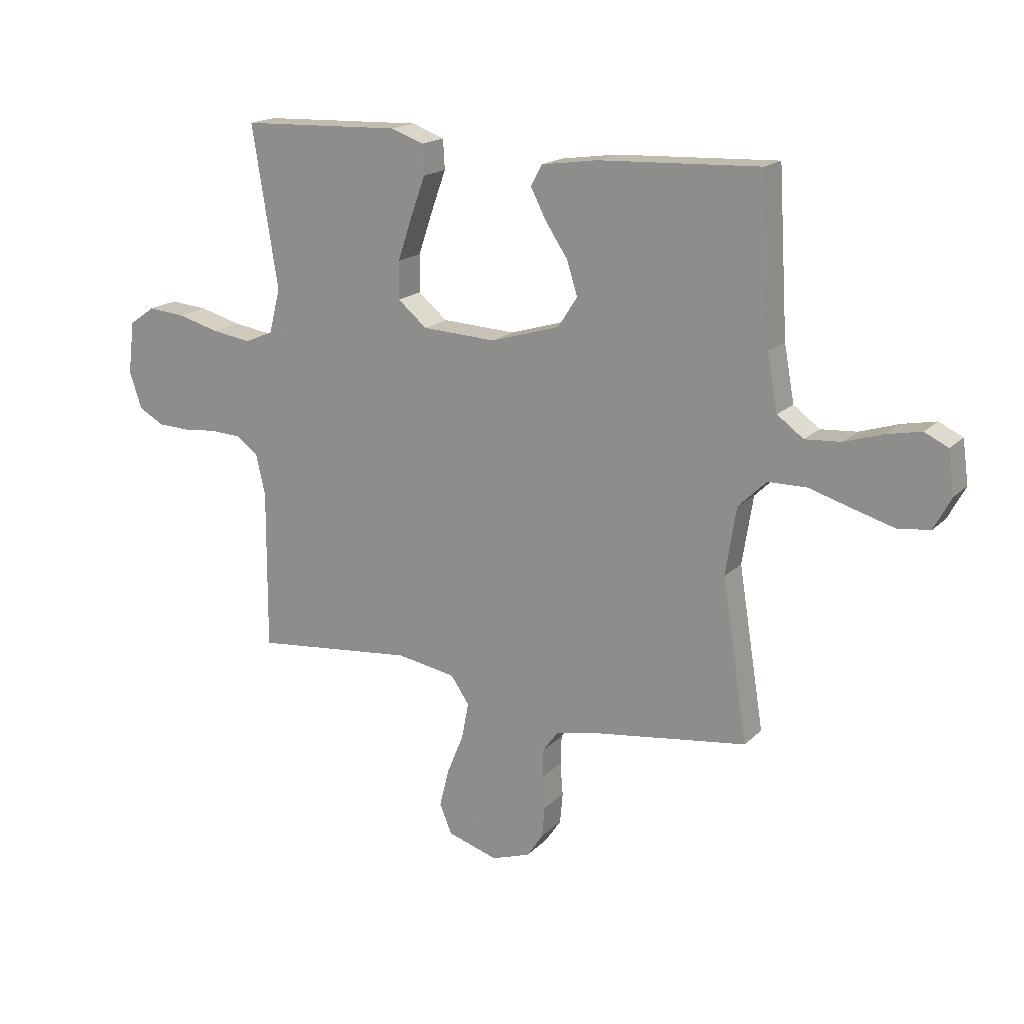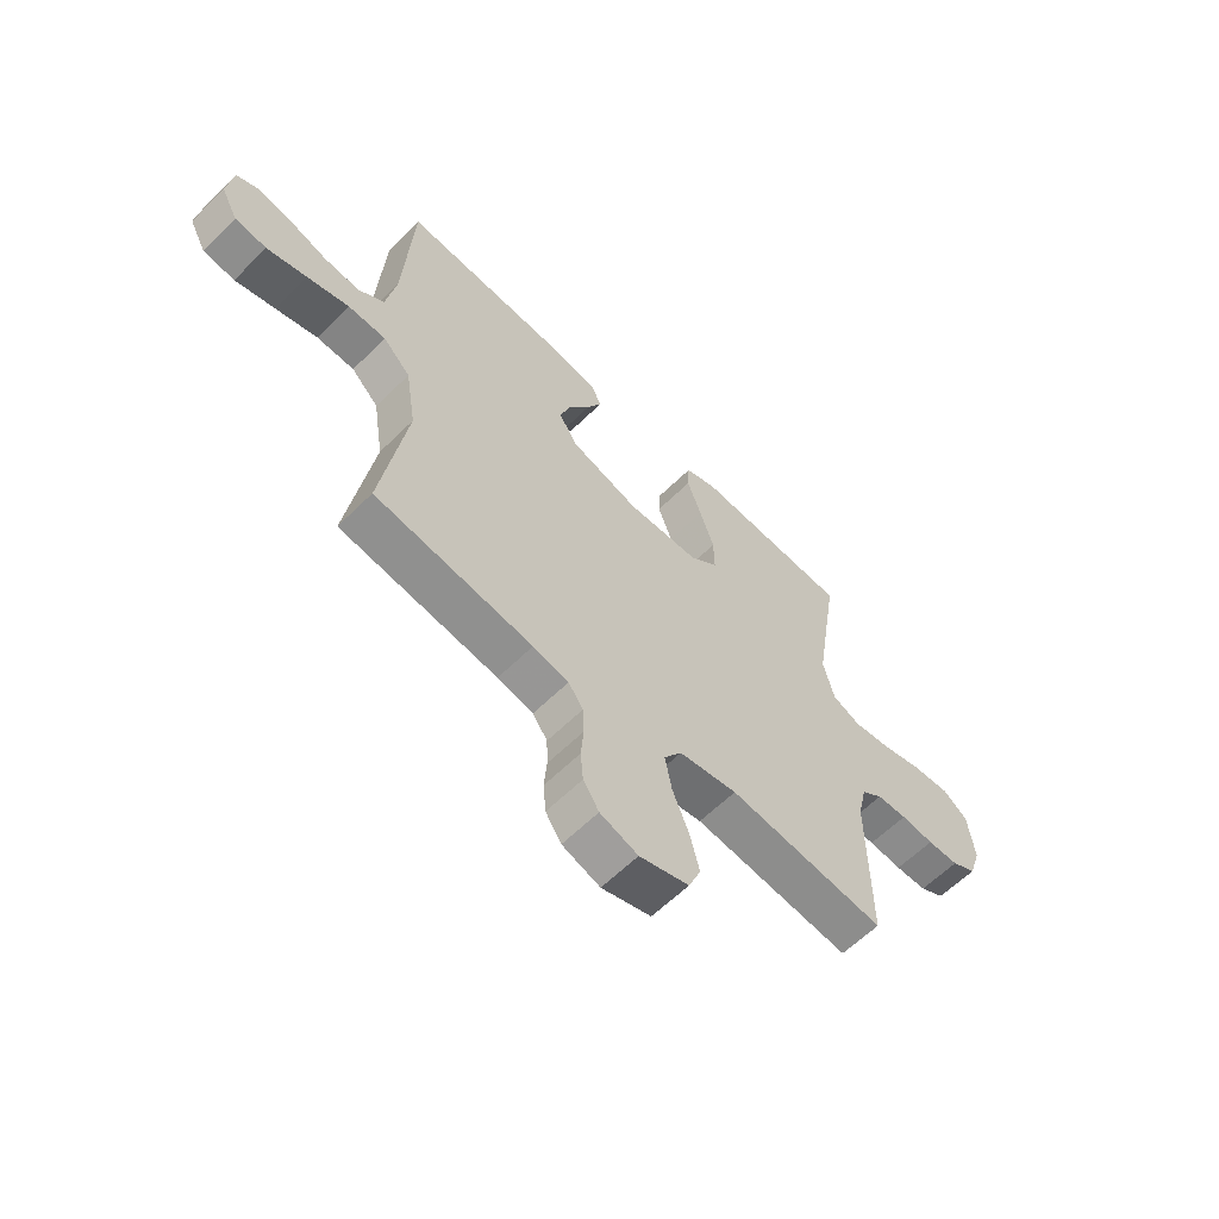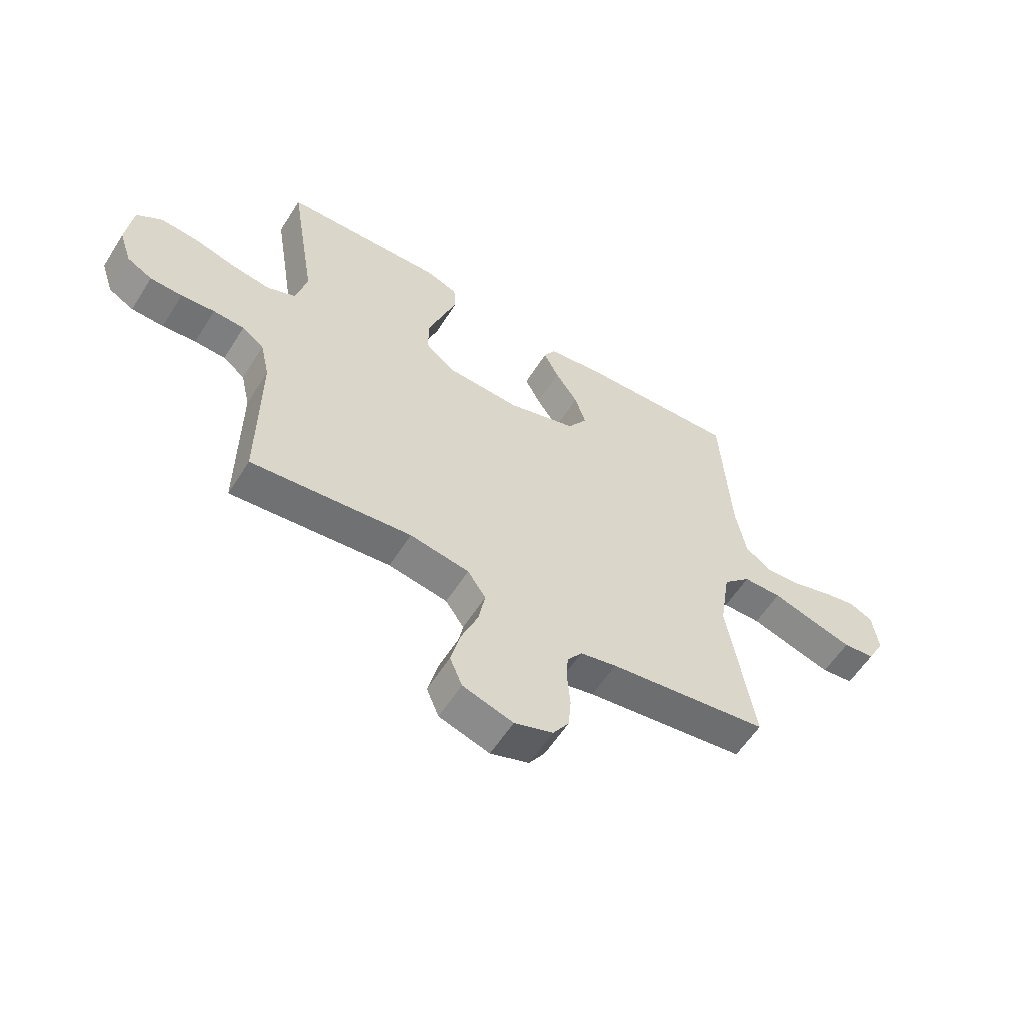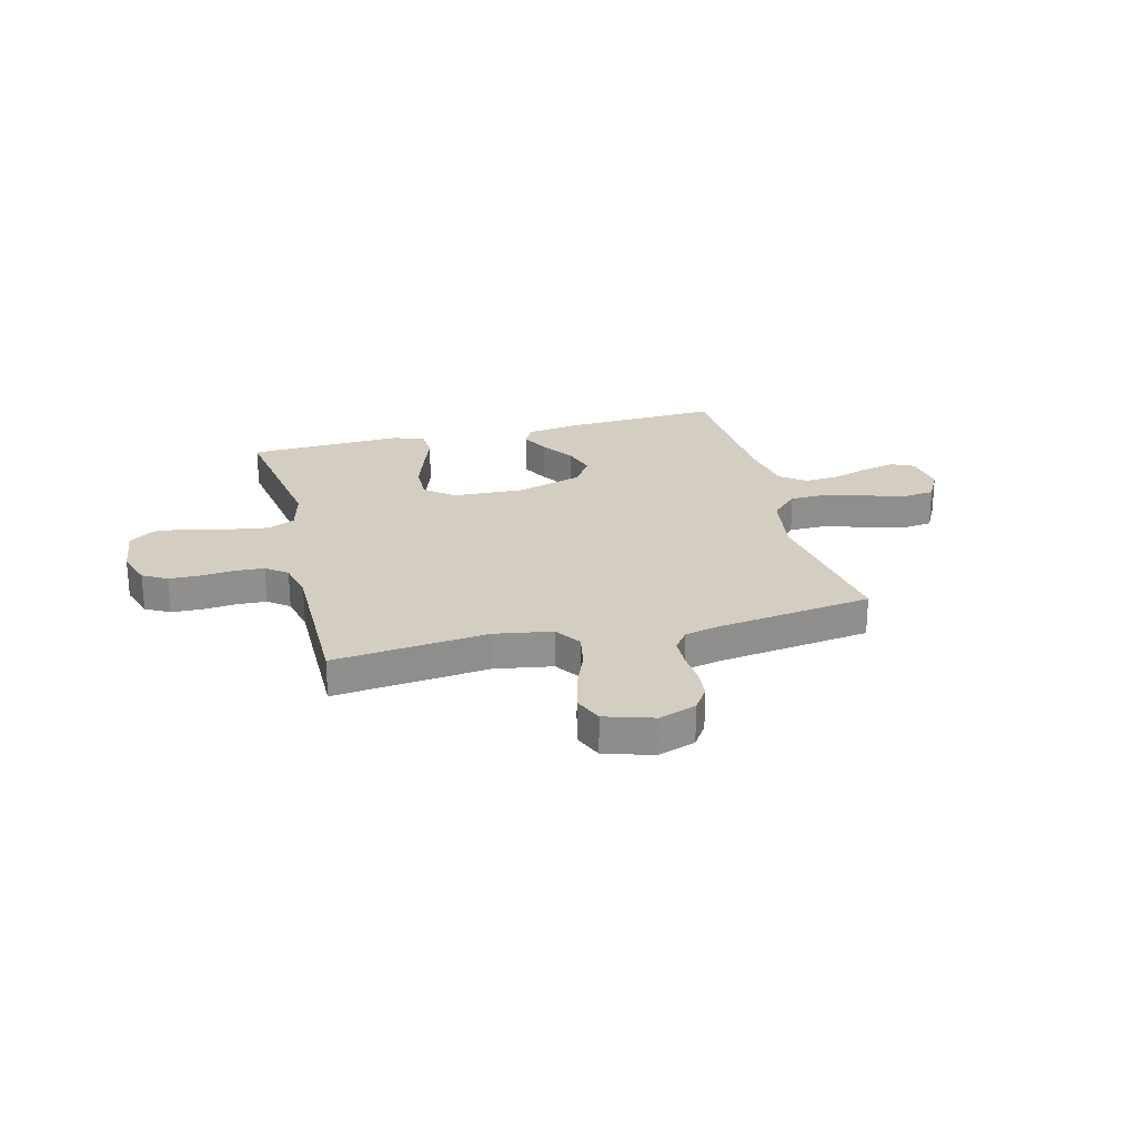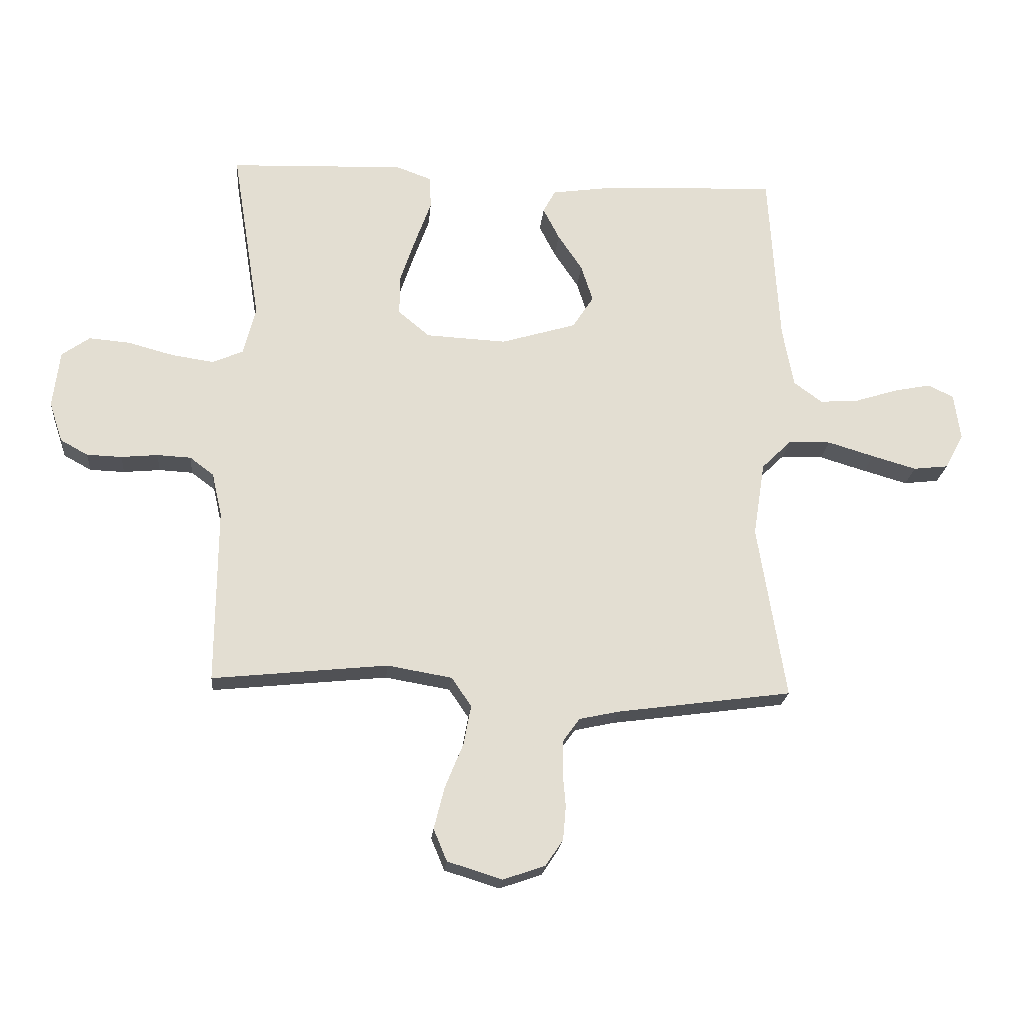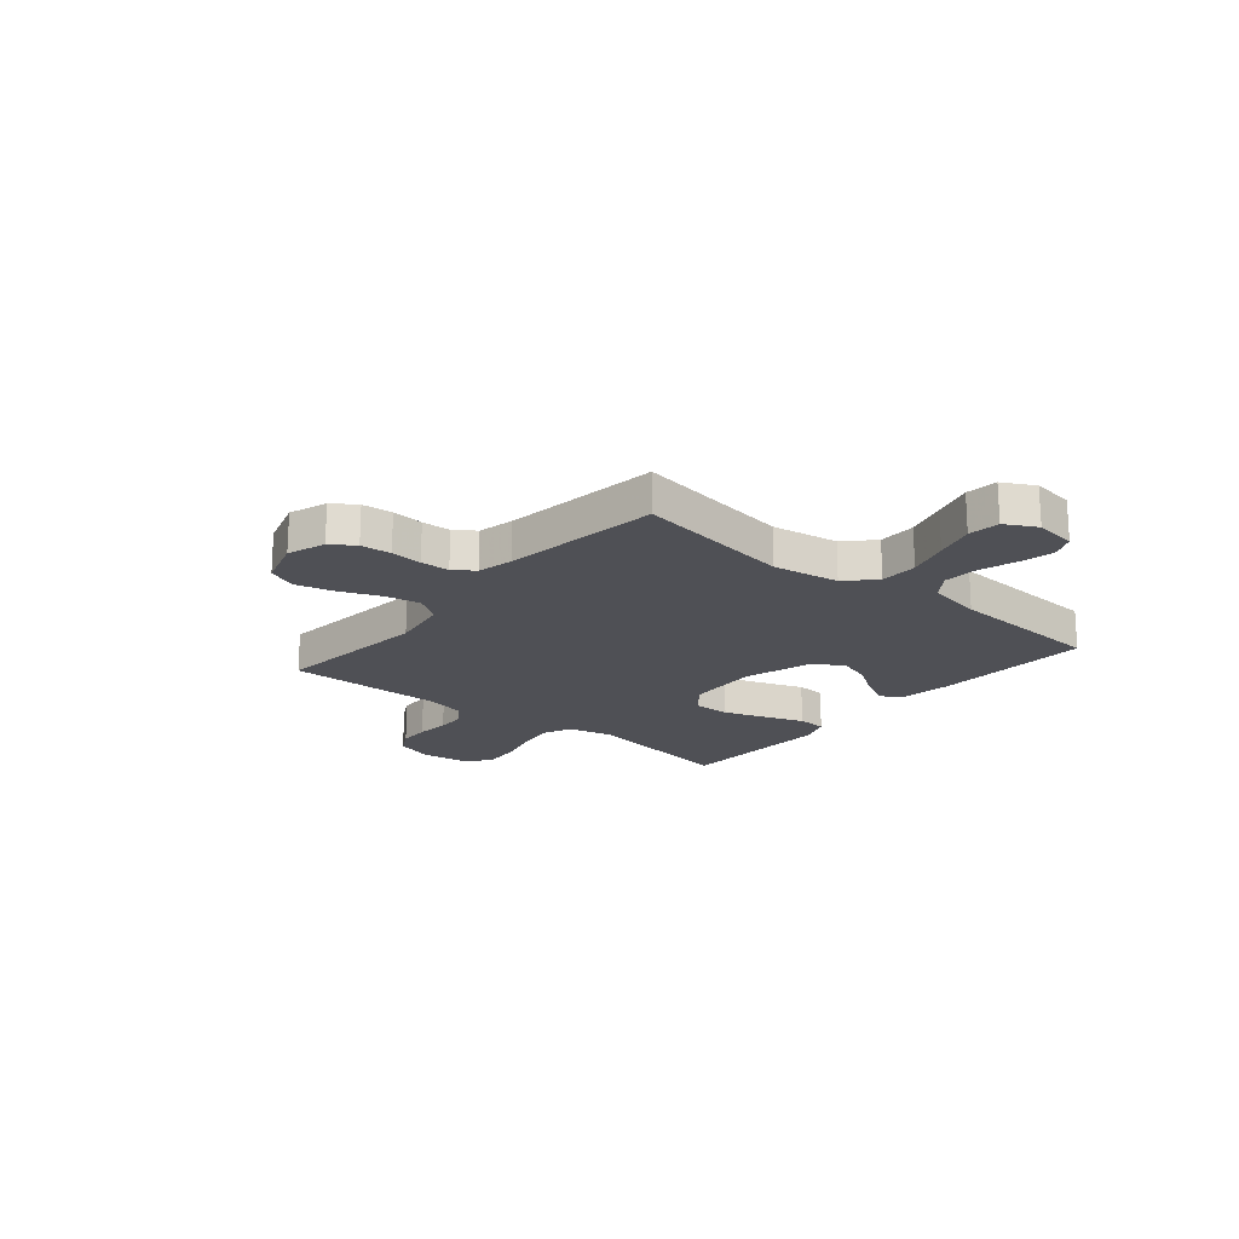
<metadata>
{"format":"obj","ext":"obj","renderer":"f3d","projection":"perspective","resolution":1024,"background":"white","views":[{"elev":17.7,"azim":-150.6,"up":"+Z"},{"elev":-60.9,"azim":-44.9,"up":"+Z"},{"elev":-58.0,"azim":147.9,"up":"+Z"},{"elev":24.9,"azim":165.7,"up":"+Y"},{"elev":-21.4,"azim":174.9,"up":"+Z"},{"elev":-19.4,"azim":-129.8,"up":"+Y"}]}
</metadata>
<code>
v 0.5 0.07 0.5
v 0.452 0.07 0.2
v 0.473 0.07 0.117
v 0.526 0.07 0.094
v 0.599 0.07 0.105
v 0.677 0.07 0.126
v 0.747 0.07 0.132
v 0.795 0.07 0.098
v 0.807 0.07 0
v 0.784 0.07 -0.069
v 0.737 0.07 -0.095
v 0.677 0.07 -0.097
v 0.614 0.07 -0.091
v 0.556 0.07 -0.094
v 0.515 0.07 -0.125
v 0.498 0.07 -0.2
v 0.5 0.07 -0.5
v 0.2 0.07 -0.469
v 0.089 0.07 -0.488
v 0.055 0.07 -0.538
v 0.068 0.07 -0.606
v 0.099 0.07 -0.682
v 0.117 0.07 -0.754
v 0.094 0.07 -0.809
v 0 0.07 -0.838
v -0.072 0.07 -0.813
v -0.102 0.07 -0.768
v -0.107 0.07 -0.71
v -0.102 0.07 -0.65
v -0.104 0.07 -0.595
v -0.132 0.07 -0.556
v -0.2 0.07 -0.541
v -0.5 0.07 -0.5
v -0.452 0.07 -0.2
v -0.472 0.07 -0.073
v -0.524 0.07 -0.022
v -0.596 0.07 -0.021
v -0.676 0.07 -0.045
v -0.752 0.07 -0.067
v -0.812 0.07 -0.06
v -0.844 0.07 0
v -0.833 0.07 0.08
v -0.789 0.07 0.101
v -0.725 0.07 0.088
v -0.653 0.07 0.065
v -0.586 0.07 0.06
v -0.537 0.07 0.096
v -0.518 0.07 0.2
v -0.5 0.07 0.5
v -0.2 0.07 0.487
v -0.096 0.07 0.472
v -0.075 0.07 0.433
v -0.103 0.07 0.378
v -0.145 0.07 0.315
v -0.165 0.07 0.252
v -0.129 0.07 0.196
v 0 0.07 0.157
v 0.138 0.07 0.164
v 0.192 0.07 0.209
v 0.191 0.07 0.279
v 0.164 0.07 0.359
v 0.137 0.07 0.434
v 0.14 0.07 0.489
v 0.2 0.07 0.511
v 0.5 0 0.5
v 0.452 0 0.2
v 0.473 0 0.117
v 0.526 0 0.094
v 0.599 0 0.105
v 0.677 0 0.126
v 0.747 0 0.132
v 0.795 0 0.098
v 0.807 0 0
v 0.784 0 -0.069
v 0.737 0 -0.095
v 0.677 0 -0.097
v 0.614 0 -0.091
v 0.556 0 -0.094
v 0.515 0 -0.125
v 0.498 0 -0.2
v 0.5 0 -0.5
v 0.2 0 -0.469
v 0.089 0 -0.488
v 0.055 0 -0.538
v 0.068 0 -0.606
v 0.099 0 -0.682
v 0.117 0 -0.754
v 0.094 0 -0.809
v 0 0 -0.838
v -0.072 0 -0.813
v -0.102 0 -0.768
v -0.107 0 -0.71
v -0.102 0 -0.65
v -0.104 0 -0.595
v -0.132 0 -0.556
v -0.2 0 -0.541
v -0.5 0 -0.5
v -0.452 0 -0.2
v -0.472 0 -0.073
v -0.524 0 -0.022
v -0.596 0 -0.021
v -0.676 0 -0.045
v -0.752 0 -0.067
v -0.812 0 -0.06
v -0.844 0 0
v -0.833 0 0.08
v -0.789 0 0.101
v -0.725 0 0.088
v -0.653 0 0.065
v -0.586 0 0.06
v -0.537 0 0.096
v -0.518 0 0.2
v -0.5 0 0.5
v -0.2 0 0.487
v -0.096 0 0.472
v -0.075 0 0.433
v -0.103 0 0.378
v -0.145 0 0.315
v -0.165 0 0.252
v -0.129 0 0.196
v 0 0 0.157
v 0.138 0 0.164
v 0.192 0 0.209
v 0.191 0 0.279
v 0.164 0 0.359
v 0.137 0 0.434
v 0.14 0 0.489
v 0.2 0 0.511
f 61 62 63 64
f 60 61 64 1
f 59 60 1 2
f 58 59 2 3
f 57 58 3 4
f 51 52 53 54
f 51 54 55
f 48 49 50 51
f 47 48 51 55
f 46 47 55 56
f 42 43 44 45
f 40 41 42 45
f 40 45 46
f 37 38 39 40
f 37 40 46 56
f 32 33 34
f 31 32 34 35
f 30 31 35
f 26 27 28 29
f 26 29 30
f 25 26 30
f 24 25 30
f 21 22 23 24
f 20 21 24 30
f 19 20 30 35
f 16 17 18
f 15 16 18 19
f 10 11 12 13
f 10 13 14
f 9 10 14
f 8 9 14
f 5 6 7 8
f 4 5 8 14
f 57 4 14 15
f 36 37 56 57
f 35 36 57
f 15 19 35 57
f 128 127 126 125
f 65 128 125 124
f 66 65 124 123
f 67 66 123 122
f 68 67 122 121
f 118 117 116 115
f 119 118 115
f 115 114 113 112
f 119 115 112 111
f 120 119 111 110
f 109 108 107 106
f 109 106 105 104
f 110 109 104
f 104 103 102 101
f 120 110 104 101
f 98 97 96
f 99 98 96 95
f 99 95 94
f 93 92 91 90
f 94 93 90
f 94 90 89
f 94 89 88
f 88 87 86 85
f 94 88 85 84
f 99 94 84 83
f 82 81 80
f 83 82 80 79
f 77 76 75 74
f 78 77 74
f 78 74 73
f 78 73 72
f 72 71 70 69
f 78 72 69 68
f 79 78 68 121
f 121 120 101 100
f 121 100 99
f 121 99 83 79
f 1 65 66 2
f 2 66 67 3
f 3 67 68 4
f 4 68 69 5
f 5 69 70 6
f 6 70 71 7
f 7 71 72 8
f 8 72 73 9
f 9 73 74 10
f 10 74 75 11
f 11 75 76 12
f 12 76 77 13
f 13 77 78 14
f 14 78 79 15
f 15 79 80 16
f 16 80 81 17
f 17 81 82 18
f 18 82 83 19
f 19 83 84 20
f 20 84 85 21
f 21 85 86 22
f 22 86 87 23
f 23 87 88 24
f 24 88 89 25
f 25 89 90 26
f 26 90 91 27
f 27 91 92 28
f 28 92 93 29
f 29 93 94 30
f 30 94 95 31
f 31 95 96 32
f 32 96 97 33
f 33 97 98 34
f 34 98 99 35
f 35 99 100 36
f 36 100 101 37
f 37 101 102 38
f 38 102 103 39
f 39 103 104 40
f 40 104 105 41
f 41 105 106 42
f 42 106 107 43
f 43 107 108 44
f 44 108 109 45
f 45 109 110 46
f 46 110 111 47
f 47 111 112 48
f 48 112 113 49
f 49 113 114 50
f 50 114 115 51
f 51 115 116 52
f 52 116 117 53
f 53 117 118 54
f 54 118 119 55
f 55 119 120 56
f 56 120 121 57
f 57 121 122 58
f 58 122 123 59
f 59 123 124 60
f 60 124 125 61
f 61 125 126 62
f 62 126 127 63
f 63 127 128 64
f 64 128 65 1

</code>
